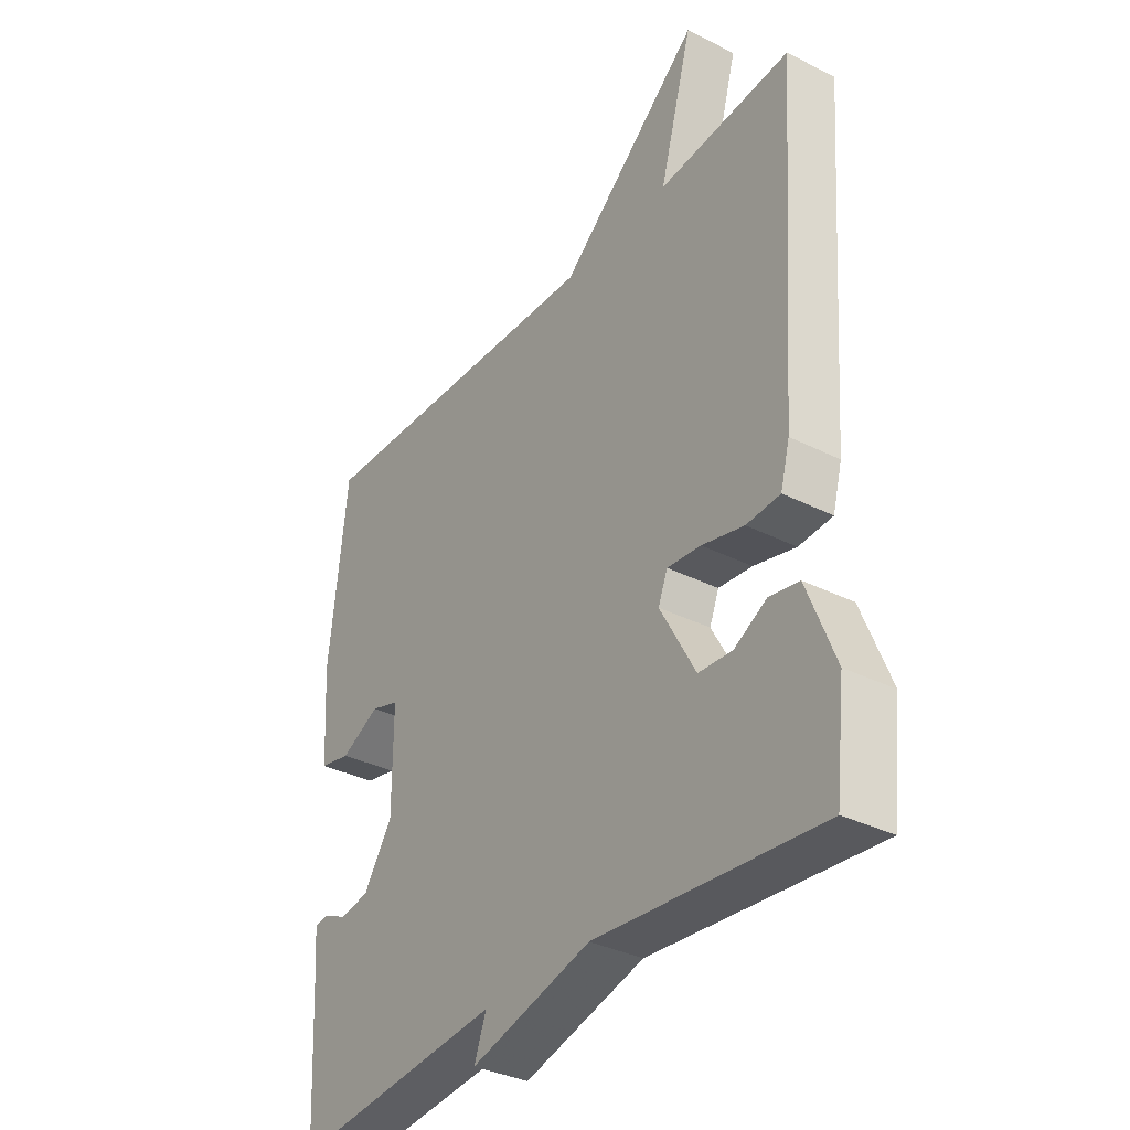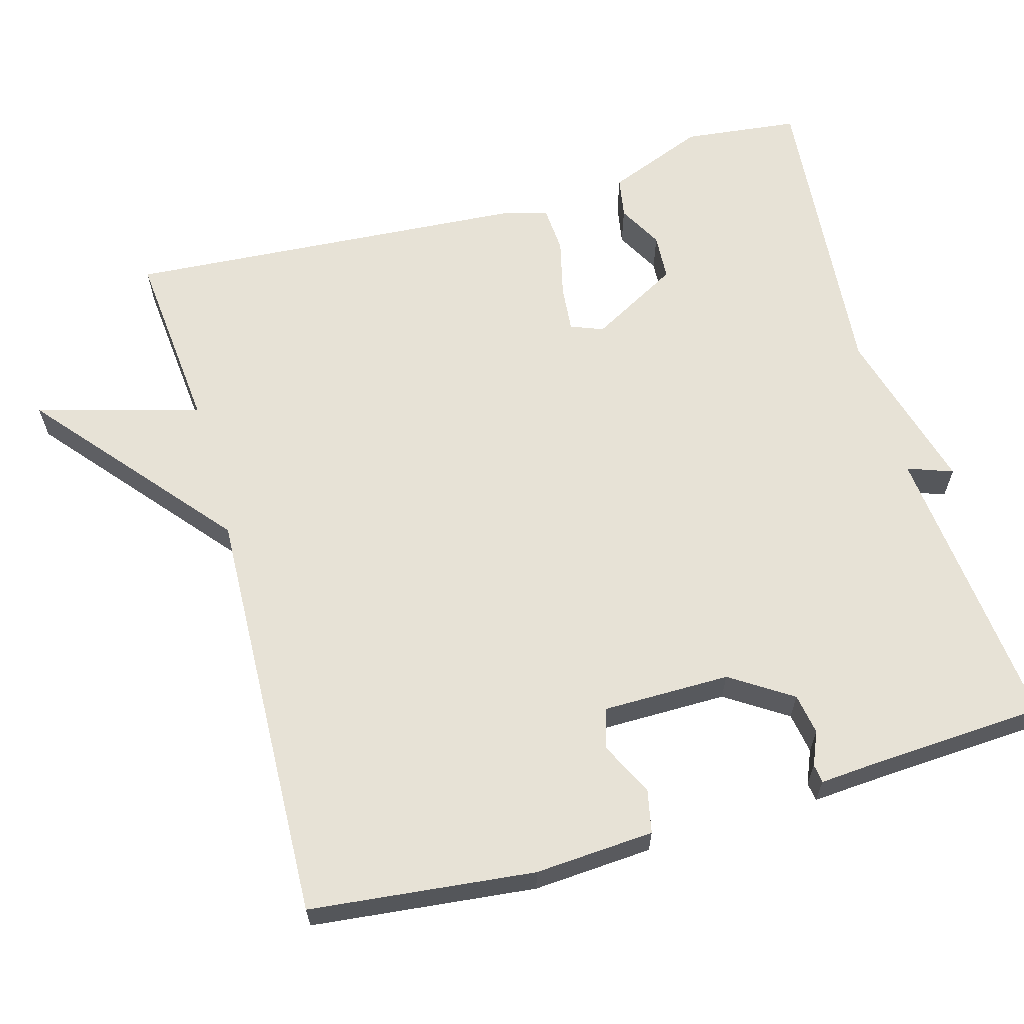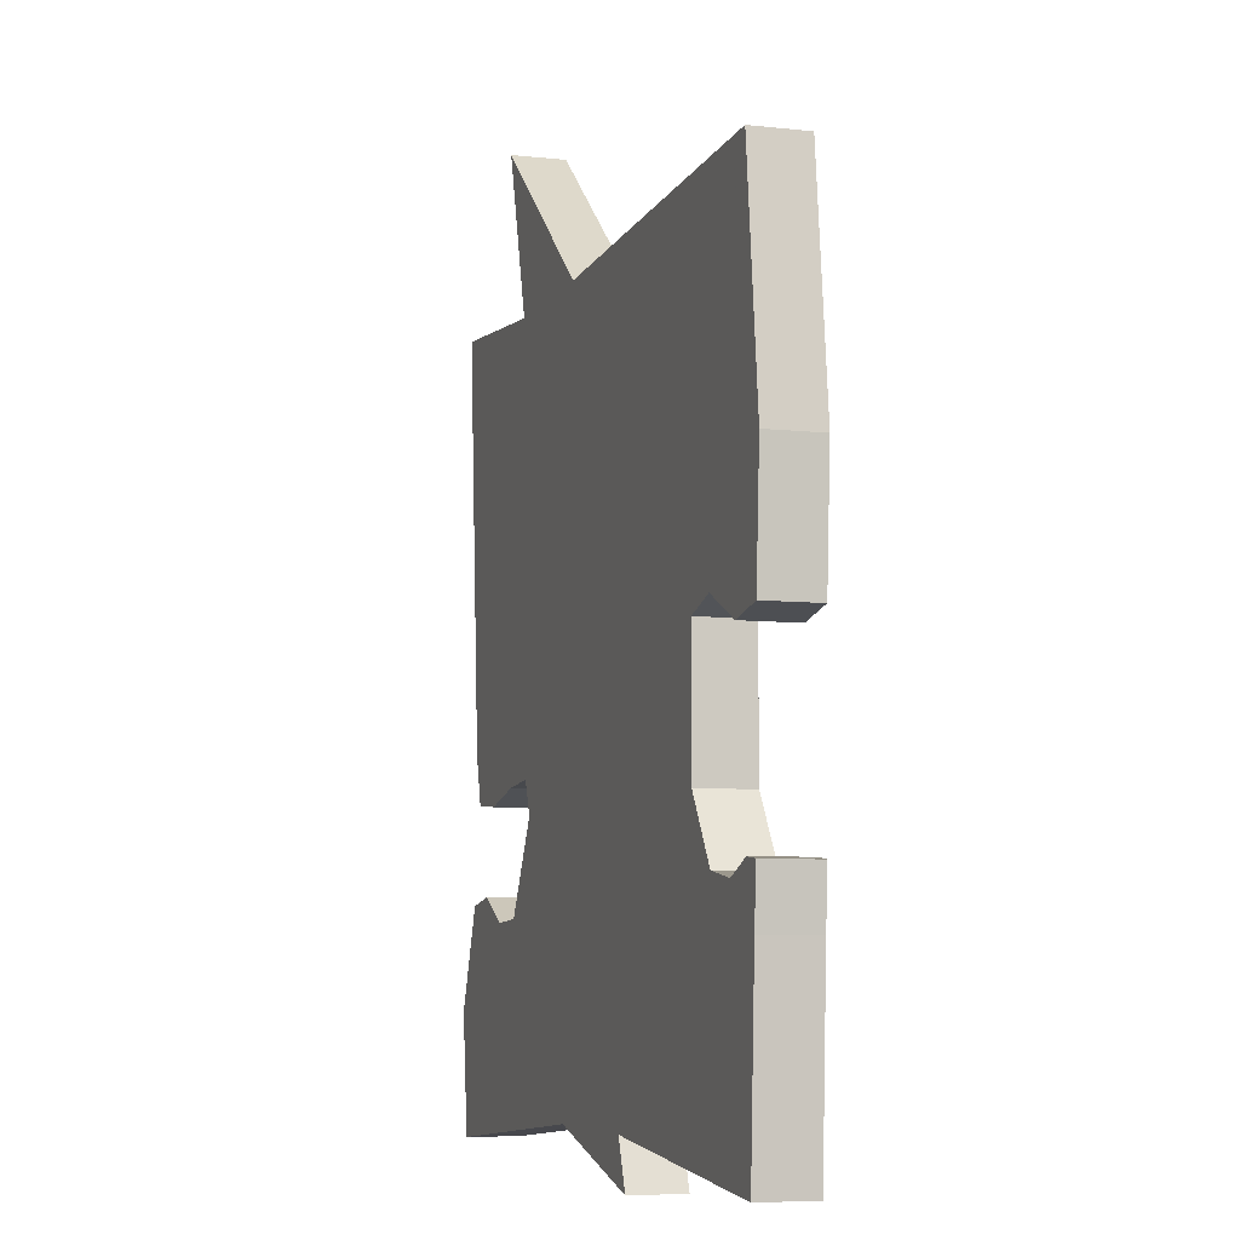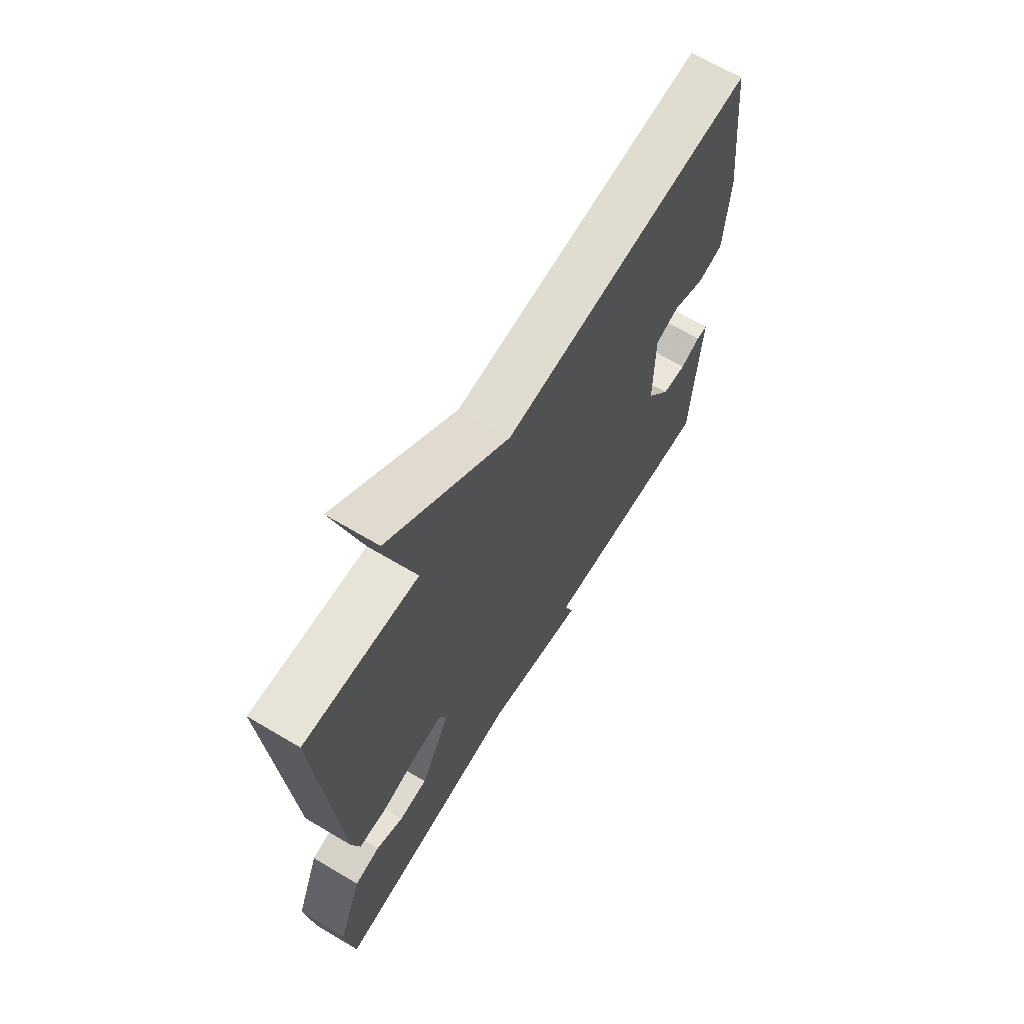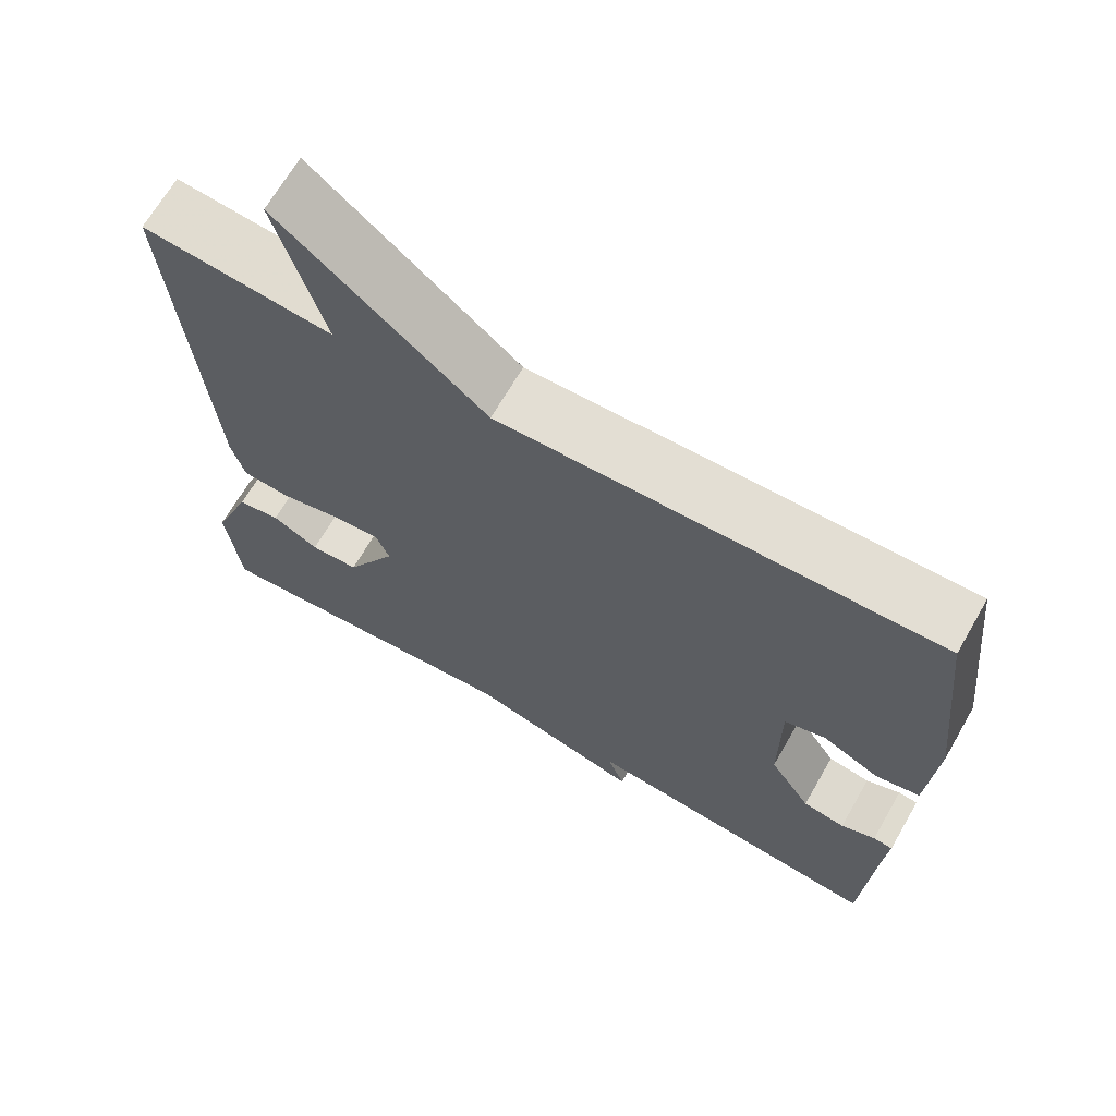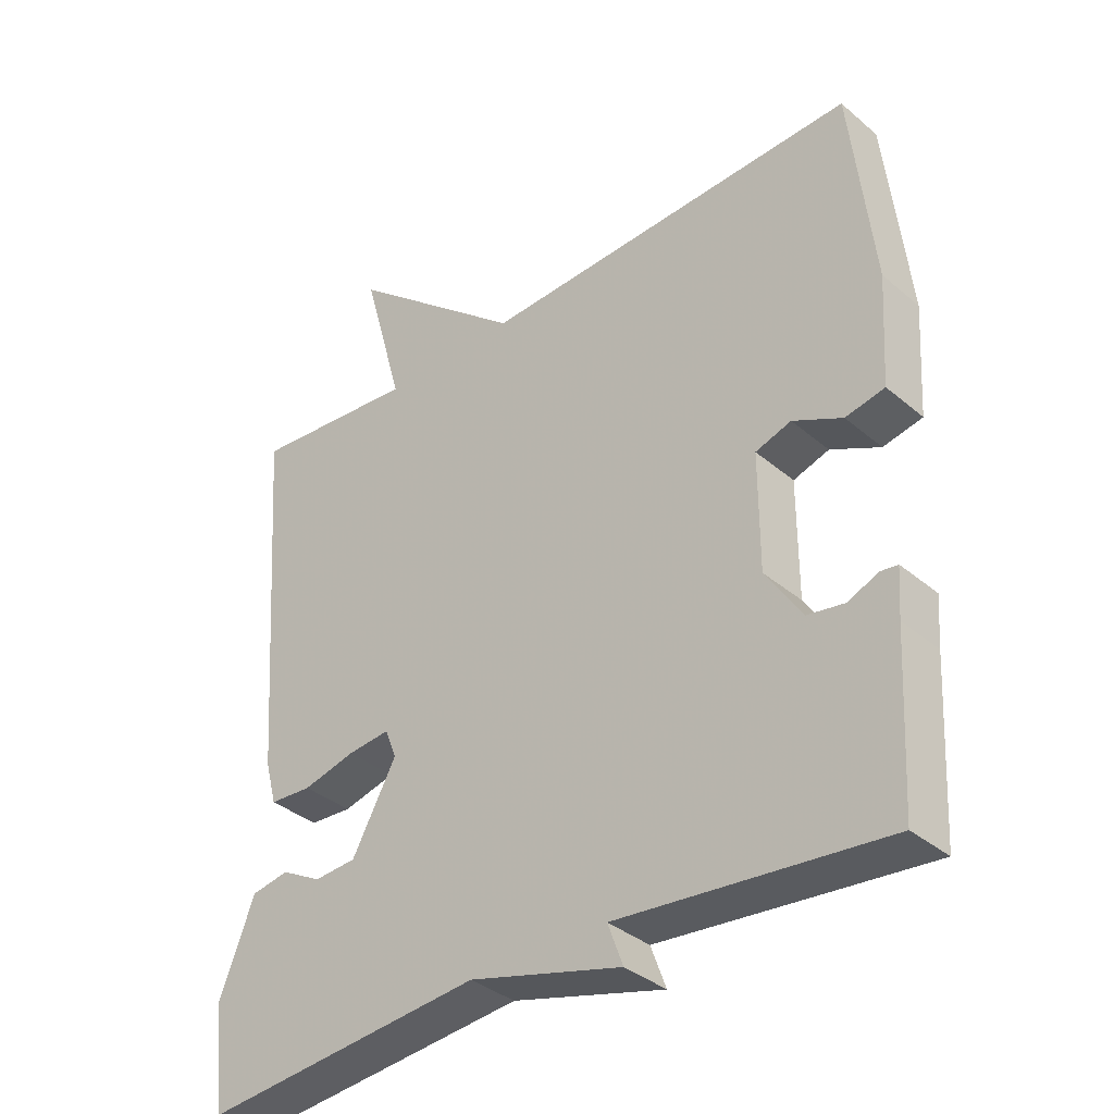
<metadata>
{"format":"obj","ext":"obj","renderer":"f3d","projection":"perspective","resolution":1024,"background":"white","views":[{"elev":-34.6,"azim":-124.1,"up":"+Z"},{"elev":63.0,"azim":74.1,"up":"+Y"},{"elev":-6.8,"azim":72.1,"up":"+Z"},{"elev":67.0,"azim":-59.2,"up":"+Z"},{"elev":67.6,"azim":30.0,"up":"+Z"},{"elev":-36.0,"azim":42.2,"up":"+Z"}]}
</metadata>
<code>
v -0.5 0.07 -0.5
v -0.518 0.07 -0.347
v -0.467 0.07 -0.217
v -0.412 0.07 -0.207
v -0.353 0.07 -0.239
v -0.291 0.07 -0.235
v -0.226 0.07 -0.117
v -0.243 0.07 -0.074
v -0.305 0.07 -0.08
v -0.382 0.07 -0.099
v -0.444 0.07 -0.095
v -0.461 0.07 -0.032
v -0.5 0.07 0.5
v -0.256 0.07 0.478
v -0.317 0.07 0.695
v -0.056 0.07 0.478
v 0.5 0.07 0.5
v 0.533 0.07 0.203
v 0.523 0.07 0.045
v 0.466 0.07 0.033
v 0.394 0.07 0.068
v 0.342 0.07 0.051
v 0.342 0.07 -0.117
v 0.395 0.07 -0.198
v 0.449 0.07 -0.207
v 0.493 0.07 -0.188
v 0.518 0.07 -0.191
v 0.513 0.07 -0.26
v 0.5 0.07 -0.5
v 0.111 0.07 -0.462
v 0.133 0.07 -0.522
v -0.089 0.07 -0.462
v -0.5 0 -0.5
v -0.518 0 -0.347
v -0.467 0 -0.217
v -0.412 0 -0.207
v -0.353 0 -0.239
v -0.291 0 -0.235
v -0.226 0 -0.117
v -0.243 0 -0.074
v -0.305 0 -0.08
v -0.382 0 -0.099
v -0.444 0 -0.095
v -0.461 0 -0.032
v -0.5 0 0.5
v -0.256 0 0.478
v -0.317 0 0.695
v -0.056 0 0.478
v 0.5 0 0.5
v 0.533 0 0.203
v 0.523 0 0.045
v 0.466 0 0.033
v 0.394 0 0.068
v 0.342 0 0.051
v 0.342 0 -0.117
v 0.395 0 -0.198
v 0.449 0 -0.207
v 0.493 0 -0.188
v 0.518 0 -0.191
v 0.513 0 -0.26
v 0.5 0 -0.5
v 0.111 0 -0.462
v 0.133 0 -0.522
v -0.089 0 -0.462
f 30 31 32
f 28 29 30
f 28 30 32
f 27 28 32
f 26 27 32
f 25 26 32
f 32 1 2
f 25 32 2
f 24 25 2
f 19 20 21
f 18 19 21
f 17 18 21
f 16 17 21
f 16 21 22
f 15 16 22
f 14 15 22
f 12 13 14
f 11 12 14
f 10 11 14
f 9 10 14
f 8 9 14 22
f 7 8 22 23
f 2 3 4 5
f 2 5 6
f 24 2 6
f 6 7 23 24
f 64 63 62
f 62 61 60
f 64 62 60
f 64 60 59
f 64 59 58
f 64 58 57
f 34 33 64
f 34 64 57
f 34 57 56
f 53 52 51
f 53 51 50
f 53 50 49
f 53 49 48
f 54 53 48
f 54 48 47
f 54 47 46
f 46 45 44
f 46 44 43
f 46 43 42
f 46 42 41
f 54 46 41 40
f 55 54 40 39
f 37 36 35 34
f 38 37 34
f 38 34 56
f 56 55 39 38
f 1 33 34 2
f 2 34 35 3
f 3 35 36 4
f 4 36 37 5
f 5 37 38 6
f 6 38 39 7
f 7 39 40 8
f 8 40 41 9
f 9 41 42 10
f 10 42 43 11
f 11 43 44 12
f 12 44 45 13
f 13 45 46 14
f 14 46 47 15
f 15 47 48 16
f 16 48 49 17
f 17 49 50 18
f 18 50 51 19
f 19 51 52 20
f 20 52 53 21
f 21 53 54 22
f 22 54 55 23
f 23 55 56 24
f 24 56 57 25
f 25 57 58 26
f 26 58 59 27
f 27 59 60 28
f 28 60 61 29
f 29 61 62 30
f 30 62 63 31
f 31 63 64 32
f 32 64 33 1

</code>
